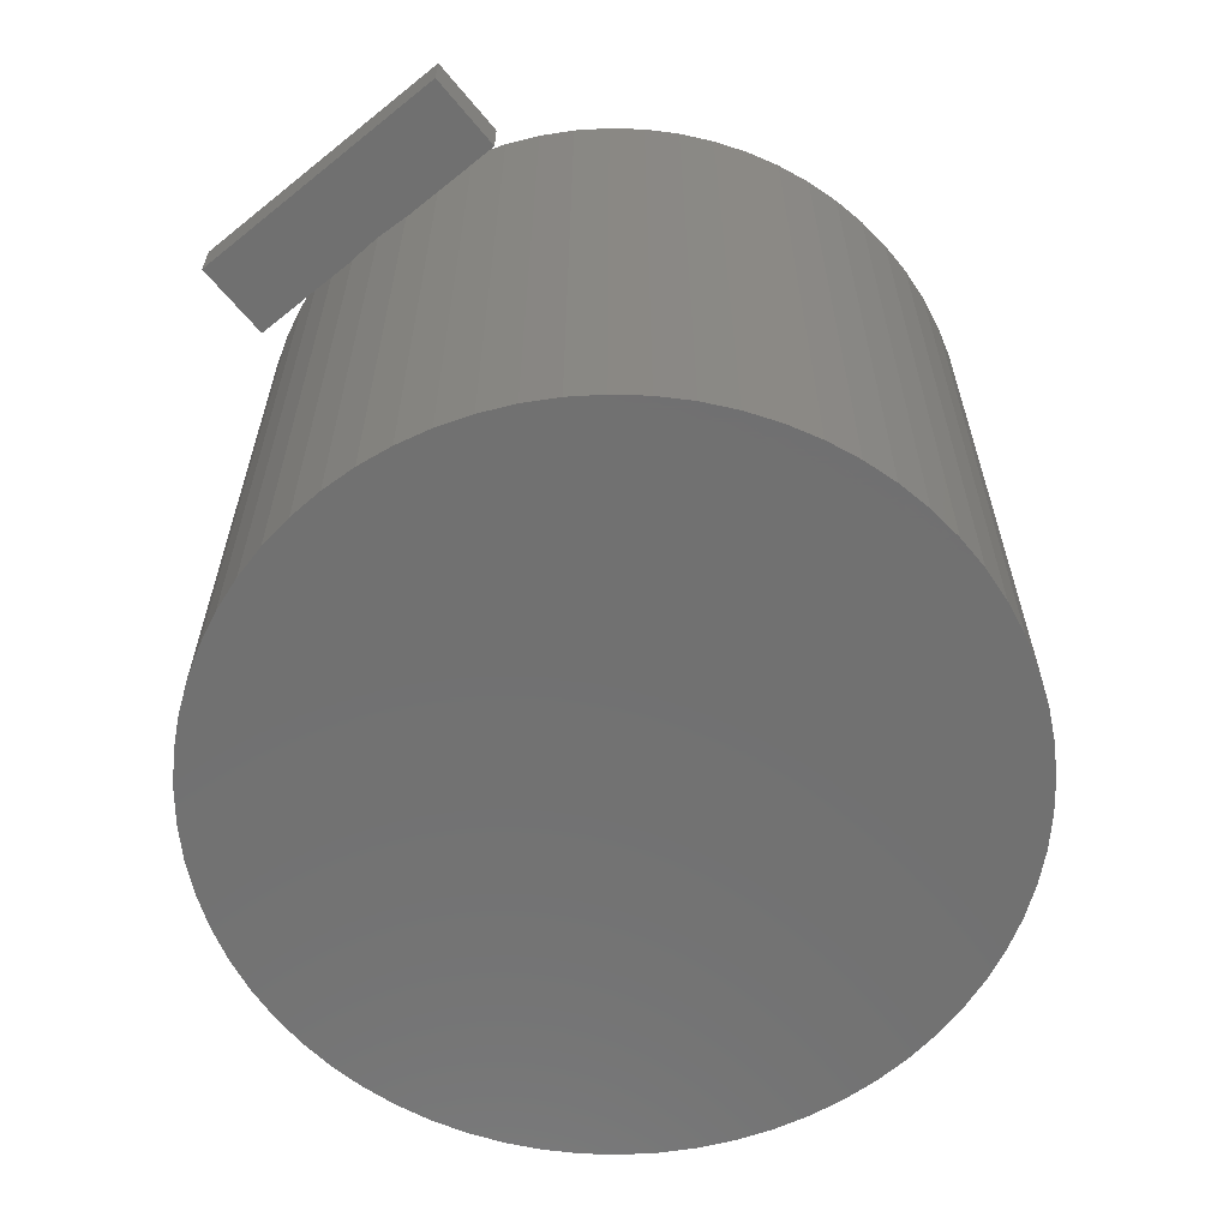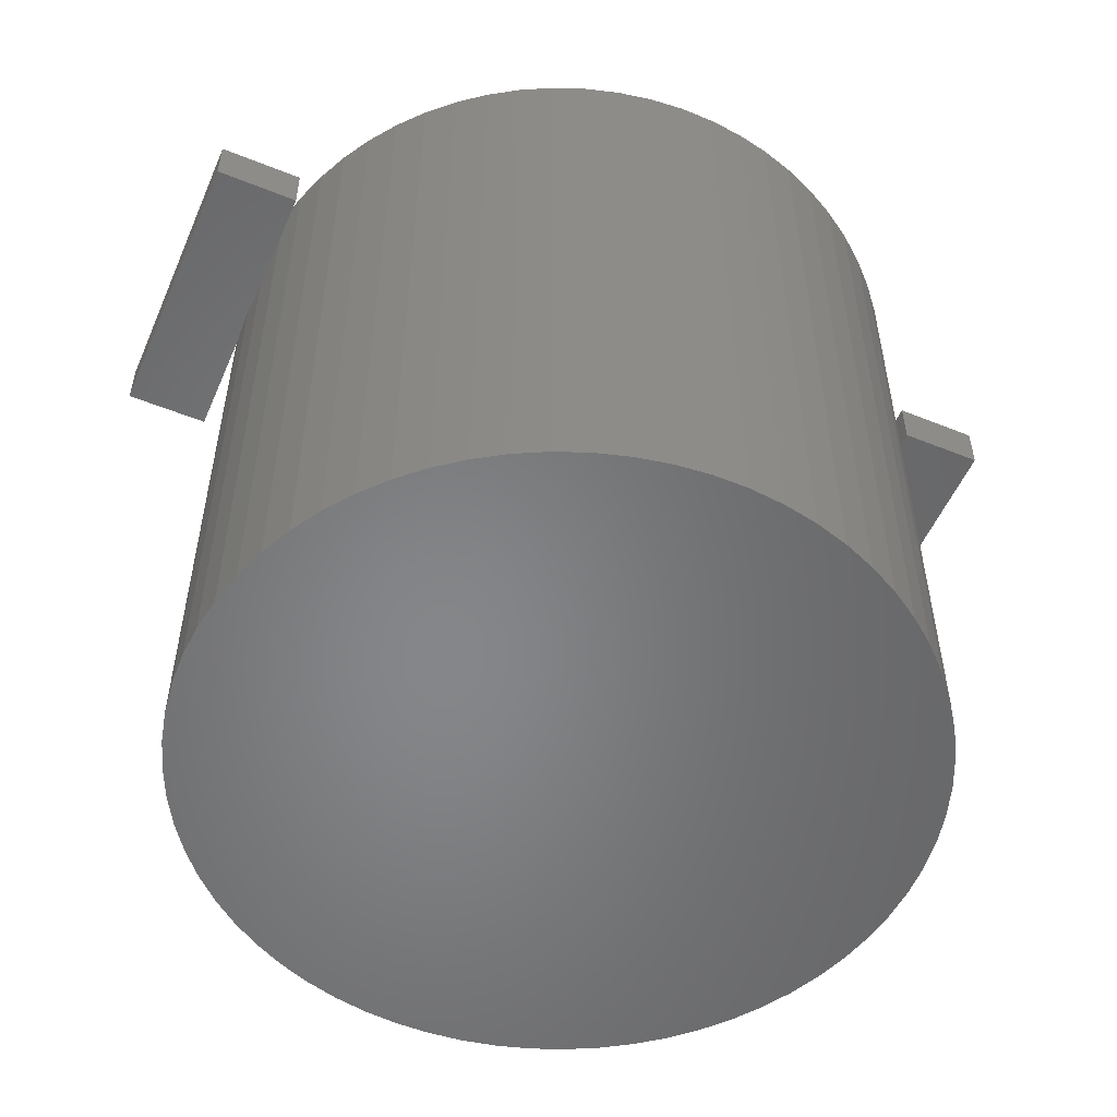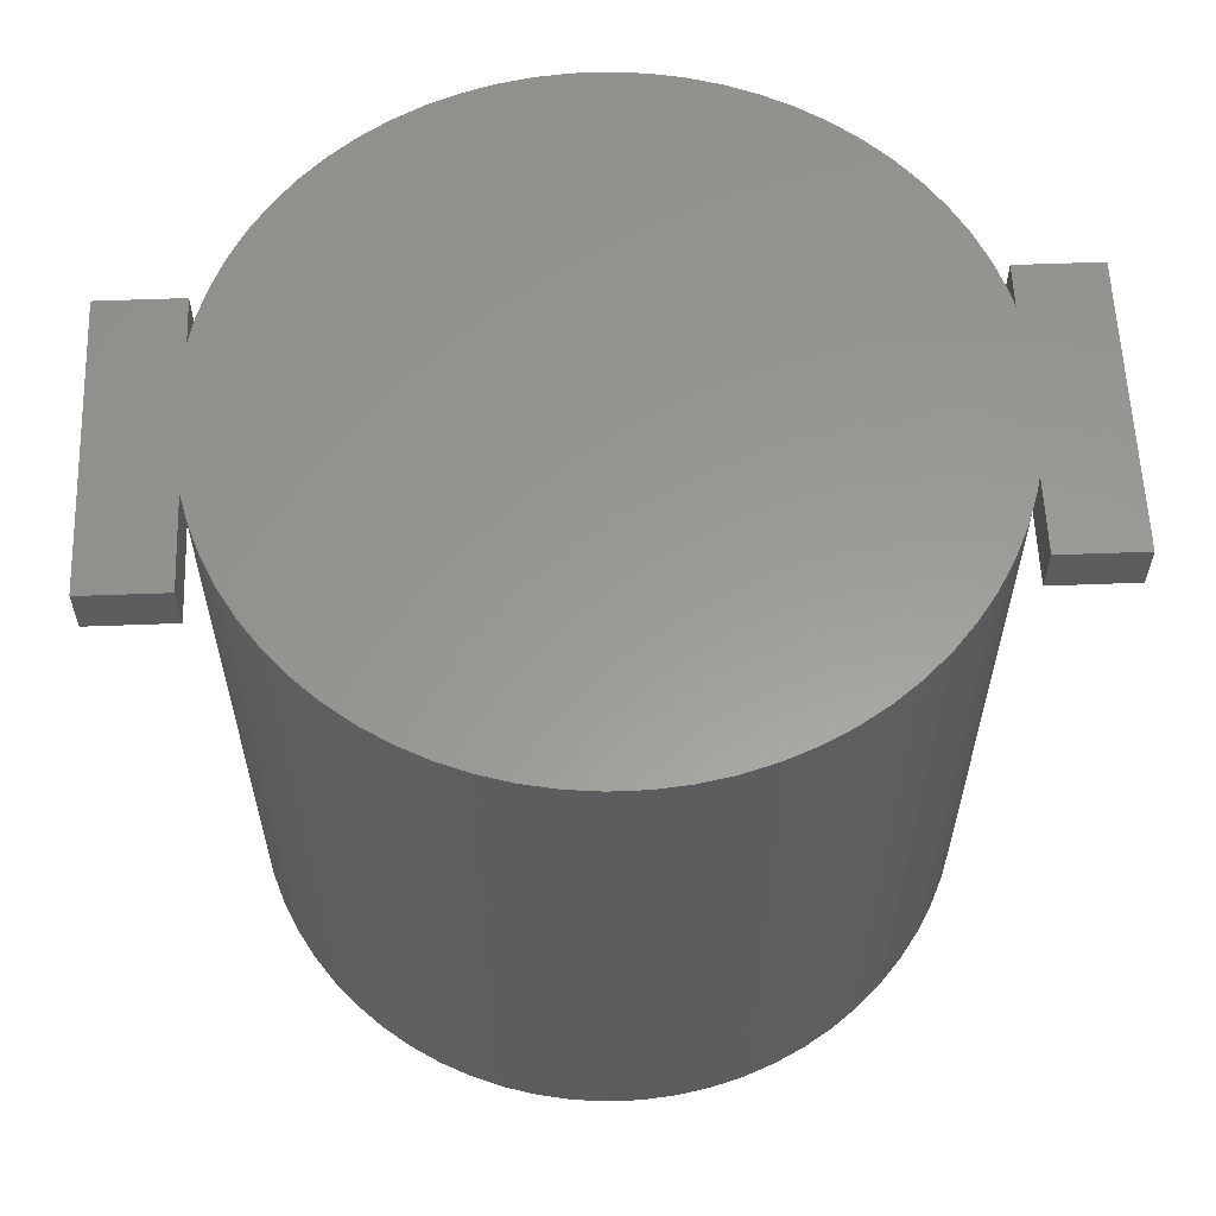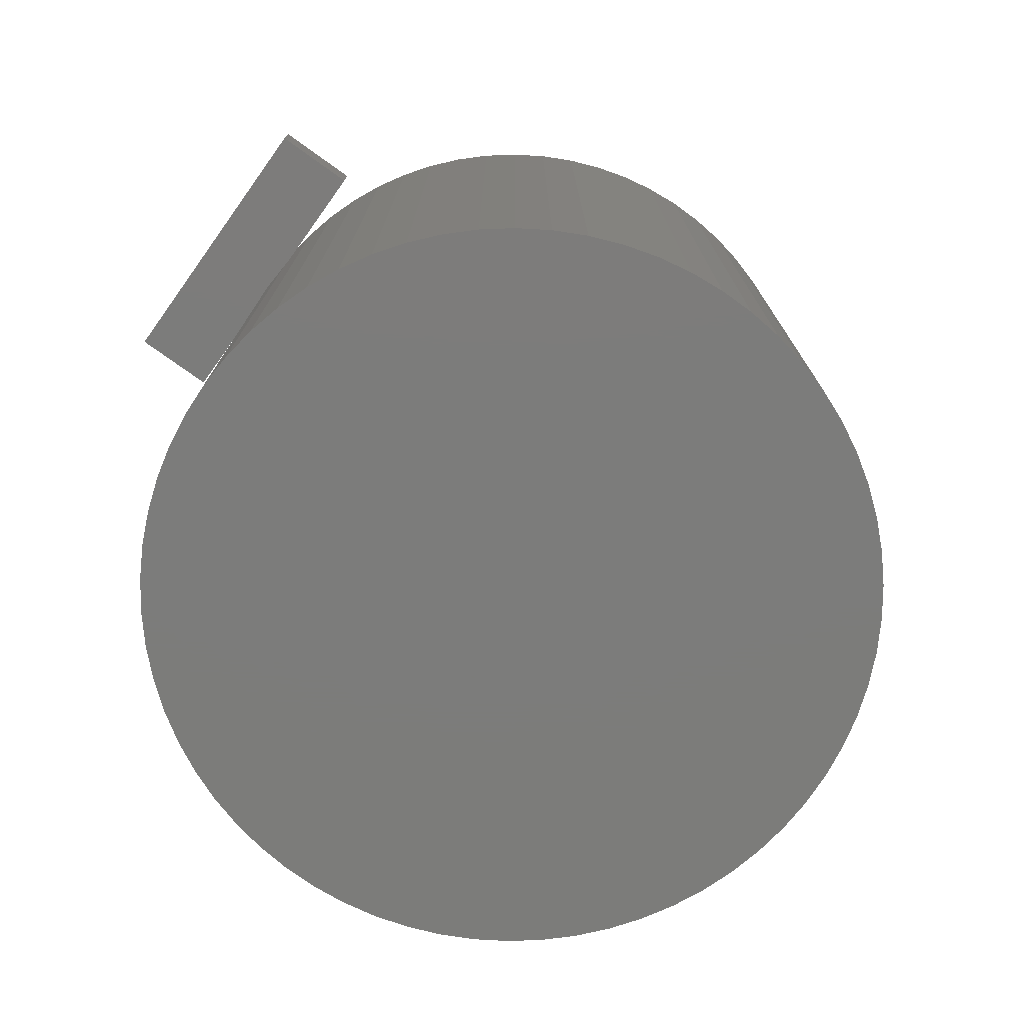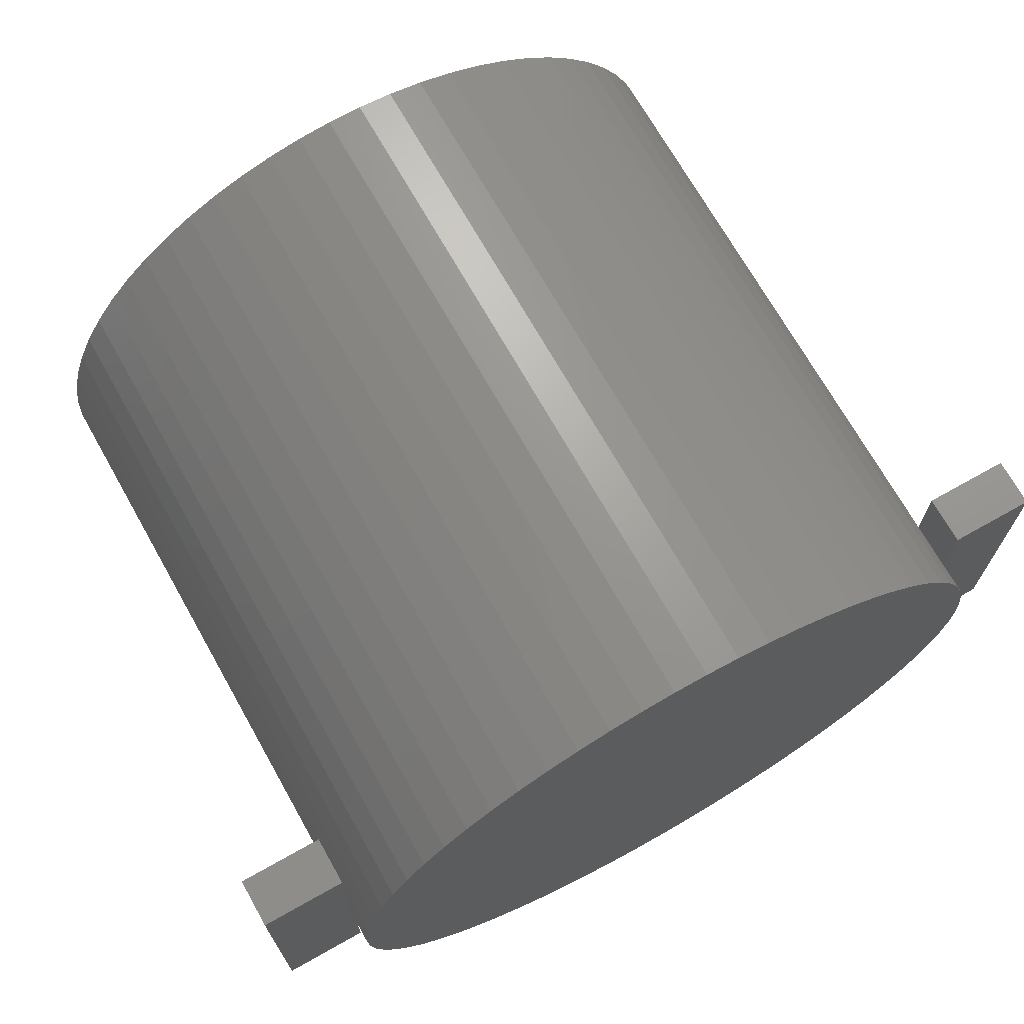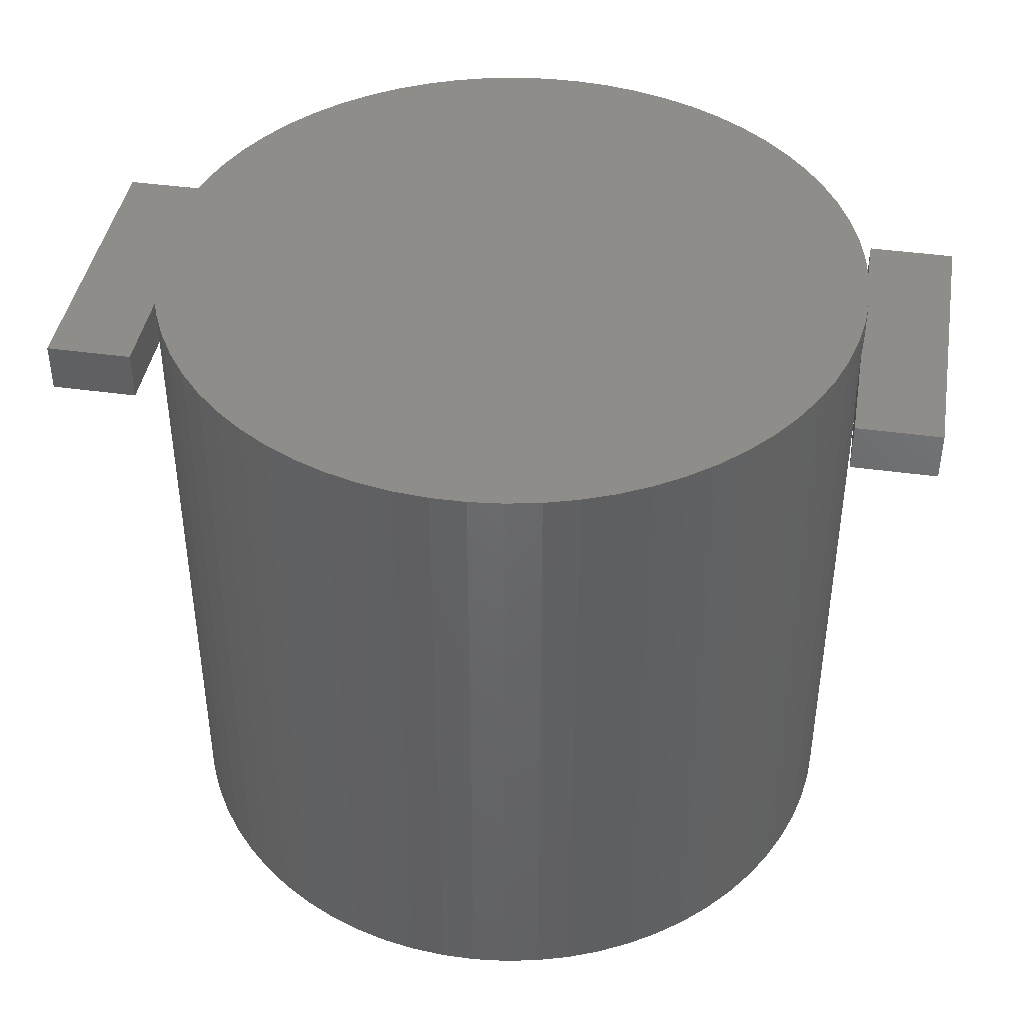
<metadata>
{"format":"stl","ext":"stl","renderer":"f3d","projection":"perspective","resolution":1024,"background":"white","views":[{"elev":-62.8,"azim":129.3,"up":"+Z"},{"elev":-53.3,"azim":156.7,"up":"+Z"},{"elev":59.5,"azim":177.8,"up":"+Z"},{"elev":-75.4,"azim":-35.7,"up":"+Z"},{"elev":70.5,"azim":-29.4,"up":"+Y"},{"elev":42.1,"azim":9.5,"up":"+Z"}]}
</metadata>
<code>
# stl→obj: 148 verts, 284 faces
v 0.1011 -0.009136 0.1891
v 0.1011 -0.009136 0
v 0.1015 0.0005164 0.1891
v 0.09979 -0.01871 0
v 0.09979 -0.01871 0.1891
v 0.09756 -0.02811 0
v 0.09756 -0.02811 0.1891
v 0.09444 -0.03725 0
v 0.09444 -0.03725 0.1891
v 0.09047 -0.04606 0
v 0.09047 -0.04606 0.1891
v 0.08569 -0.05445 0
v 0.08569 -0.05445 0.1891
v 0.08012 -0.06235 0
v 0.08012 -0.06235 0.1891
v 0.07383 -0.06969 0
v 0.07383 -0.06969 0.1891
v 0.06687 -0.07639 0
v 0.06687 -0.07639 0.1891
v 0.05931 -0.0824 0
v 0.05931 -0.0824 0.1891
v 0.05121 -0.08766 0
v 0.05121 -0.08766 0.1891
v 0.04264 -0.09213 0
v 0.04264 -0.09213 0.1891
v 0.03369 -0.09577 0
v 0.03369 -0.09577 0.1891
v 0.02444 -0.09854 0
v 0.02444 -0.09854 0.1891
v 0.01496 -0.1004 0
v 0.01496 -0.1004 0.1891
v 0.005346 -0.1014 0
v 0.005346 -0.1014 0.1891
v -0.004315 -0.1014 0
v -0.004315 -0.1014 0.1891
v -0.01394 -0.1006 0
v -0.01394 -0.1006 0.1891
v -0.02343 -0.09878 0
v -0.02343 -0.09878 0.1891
v -0.03272 -0.09611 0
v -0.03272 -0.09611 0.1891
v -0.0417 -0.09256 0
v -0.0417 -0.09256 0.1891
v -0.05031 -0.08818 0
v -0.05031 -0.08818 0.1891
v -0.05847 -0.083 0
v -0.05847 -0.083 0.1891
v -0.06609 -0.07706 0
v -0.06609 -0.07706 0.1891
v -0.07312 -0.07043 0
v -0.07312 -0.07043 0.1891
v -0.07948 -0.06316 0
v -0.07948 -0.06316 0.1891
v -0.08513 -0.05532 0
v -0.08513 -0.05532 0.1891
v -0.09 -0.04698 0
v -0.09 -0.04698 0.1891
v -0.09406 -0.03821 0
v -0.09406 -0.03821 0.1891
v -0.09727 -0.0291 0
v -0.09727 -0.0291 0.1891
v -0.09959 -0.01972 0
v -0.09959 -0.01972 0.1891
v -0.101 -0.01016 0
v -0.101 -0.01016 0.1891
v -0.1015 -0.0005164 0
v -0.1015 -0.0005164 0.1891
v -0.1011 0.009136 0
v -0.1011 0.009136 0.1891
v -0.09979 0.01871 0
v -0.09979 0.01871 0.1891
v -0.09756 0.02811 0
v -0.09756 0.02811 0.1891
v -0.09444 0.03725 0
v -0.09444 0.03725 0.1891
v -0.09047 0.04606 0
v -0.09047 0.04606 0.1891
v -0.08569 0.05445 0
v -0.08569 0.05445 0.1891
v -0.08012 0.06235 0
v -0.08012 0.06235 0.1891
v -0.07383 0.06969 0
v -0.07383 0.06969 0.1891
v -0.06687 0.07639 0
v -0.06687 0.07639 0.1891
v -0.05931 0.0824 0
v -0.05931 0.0824 0.1891
v -0.05121 0.08766 0
v -0.05121 0.08766 0.1891
v -0.04264 0.09213 0
v -0.04264 0.09213 0.1891
v -0.03369 0.09577 0
v -0.03369 0.09577 0.1891
v -0.02444 0.09854 0
v -0.02444 0.09854 0.1891
v -0.01496 0.1004 0
v -0.01496 0.1004 0.1891
v -0.005346 0.1014 0
v -0.005346 0.1014 0.1891
v 0.004315 0.1014 0
v 0.004315 0.1014 0.1891
v 0.01394 0.1006 0
v 0.01394 0.1006 0.1891
v 0.02343 0.09878 0
v 0.02343 0.09878 0.1891
v 0.03272 0.09611 0
v 0.03272 0.09611 0.1891
v 0.0417 0.09256 0
v 0.0417 0.09256 0.1891
v 0.05031 0.08818 0
v 0.05031 0.08818 0.1891
v 0.05847 0.083 0
v 0.05847 0.083 0.1891
v 0.06609 0.07706 0
v 0.06609 0.07706 0.1891
v 0.07312 0.07043 0
v 0.07312 0.07043 0.1891
v 0.07948 0.06316 0
v 0.07948 0.06316 0.1891
v 0.08513 0.05532 0
v 0.08513 0.05532 0.1891
v 0.09 0.04698 0
v 0.09 0.04698 0.1891
v 0.09406 0.03821 0
v 0.09406 0.03821 0.1891
v 0.09727 0.0291 0
v 0.09727 0.0291 0.1891
v 0.09959 0.01972 0
v 0.09959 0.01972 0.1891
v 0.101 0.01016 0
v 0.101 0.01016 0.1891
v 0.1015 0.0005164 0
v 0.101 0.04133 0.1642
v 0.101 -0.04264 0.1642
v 0.101 0.04133 0.1781
v 0.101 -0.04264 0.1781
v 0.125 0.04133 0.1642
v 0.125 0.04133 0.1781
v 0.125 -0.04264 0.1642
v 0.125 -0.04264 0.1781
v -0.1248 0.03893 0.1642
v -0.1248 -0.04504 0.1642
v -0.1248 0.03893 0.1781
v -0.1248 -0.04504 0.1781
v -0.1008 0.03893 0.1642
v -0.1008 0.03893 0.1781
v -0.1008 -0.04504 0.1642
v -0.1008 -0.04504 0.1781
f 1 2 3
f 1 4 2
f 1 5 4
f 4 5 6
f 6 5 7
f 8 7 9
f 10 9 11
f 12 11 13
f 14 13 15
f 16 15 17
f 18 17 19
f 20 19 21
f 22 21 23
f 24 23 25
f 26 25 27
f 28 27 29
f 30 29 31
f 32 31 33
f 34 33 35
f 36 35 37
f 38 37 39
f 40 39 41
f 42 41 43
f 44 43 45
f 46 45 47
f 48 47 49
f 50 49 51
f 52 51 53
f 54 53 55
f 56 55 57
f 58 57 59
f 60 59 61
f 62 61 63
f 64 63 65
f 66 65 67
f 68 67 69
f 70 69 71
f 72 71 73
f 74 73 75
f 76 75 77
f 78 77 79
f 80 79 81
f 82 81 83
f 84 83 85
f 86 85 87
f 88 87 89
f 90 89 91
f 92 91 93
f 94 93 95
f 96 95 97
f 98 97 99
f 100 99 101
f 102 101 103
f 104 103 105
f 106 105 107
f 108 107 109
f 110 109 111
f 112 111 113
f 114 113 115
f 116 115 117
f 118 117 119
f 120 119 121
f 122 121 123
f 124 123 125
f 126 125 127
f 128 127 129
f 130 129 131
f 132 131 3
f 2 132 3
f 6 7 8
f 8 9 10
f 10 11 12
f 12 13 14
f 14 15 16
f 16 17 18
f 18 19 20
f 20 21 22
f 22 23 24
f 24 25 26
f 26 27 28
f 28 29 30
f 30 31 32
f 32 33 34
f 34 35 36
f 36 37 38
f 38 39 40
f 40 41 42
f 42 43 44
f 44 45 46
f 46 47 48
f 48 49 50
f 50 51 52
f 52 53 54
f 54 55 56
f 56 57 58
f 58 59 60
f 60 61 62
f 62 63 64
f 64 65 66
f 66 67 68
f 68 69 70
f 70 71 72
f 72 73 74
f 74 75 76
f 76 77 78
f 78 79 80
f 80 81 82
f 82 83 84
f 84 85 86
f 86 87 88
f 88 89 90
f 90 91 92
f 92 93 94
f 94 95 96
f 96 97 98
f 98 99 100
f 100 101 102
f 102 103 104
f 104 105 106
f 106 107 108
f 108 109 110
f 110 111 112
f 112 113 114
f 114 115 116
f 116 117 118
f 118 119 120
f 120 121 122
f 122 123 124
f 124 125 126
f 126 127 128
f 128 129 130
f 130 131 132
f 2 64 132
f 2 62 64
f 2 4 62
f 62 4 60
f 60 4 6
f 58 6 8
f 56 8 10
f 54 10 12
f 52 12 14
f 50 14 16
f 48 16 18
f 46 18 20
f 44 20 22
f 42 22 24
f 40 24 26
f 38 26 28
f 36 28 30
f 34 30 32
f 34 36 30
f 60 6 58
f 58 8 56
f 56 10 54
f 54 12 52
f 52 14 50
f 50 16 48
f 48 18 46
f 46 20 44
f 44 22 42
f 42 24 40
f 40 26 38
f 38 28 36
f 64 66 132
f 132 66 130
f 130 66 68
f 128 68 70
f 126 70 72
f 124 72 74
f 122 74 76
f 120 76 78
f 118 78 80
f 116 80 82
f 114 82 84
f 112 84 86
f 110 86 88
f 108 88 90
f 106 90 92
f 104 92 94
f 102 94 96
f 100 96 98
f 100 102 96
f 130 68 128
f 128 70 126
f 126 72 124
f 124 74 122
f 122 76 120
f 120 78 118
f 118 80 116
f 116 82 114
f 114 84 112
f 112 86 110
f 110 88 108
f 108 90 106
f 106 92 104
f 104 94 102
f 131 69 3
f 131 71 69
f 131 129 71
f 71 129 73
f 73 129 127
f 75 127 125
f 77 125 123
f 79 123 121
f 81 121 119
f 83 119 117
f 85 117 115
f 87 115 113
f 89 113 111
f 91 111 109
f 93 109 107
f 95 107 105
f 97 105 103
f 99 103 101
f 99 97 103
f 73 127 75
f 75 125 77
f 77 123 79
f 79 121 81
f 81 119 83
f 83 117 85
f 85 115 87
f 87 113 89
f 89 111 91
f 91 109 93
f 93 107 95
f 95 105 97
f 69 67 3
f 3 67 1
f 1 67 65
f 5 65 63
f 7 63 61
f 9 61 59
f 11 59 57
f 13 57 55
f 15 55 53
f 17 53 51
f 19 51 49
f 21 49 47
f 23 47 45
f 25 45 43
f 27 43 41
f 29 41 39
f 31 39 37
f 33 37 35
f 33 31 37
f 1 65 5
f 5 63 7
f 7 61 9
f 9 59 11
f 11 57 13
f 13 55 15
f 15 53 17
f 17 51 19
f 19 49 21
f 21 47 23
f 23 45 25
f 25 43 27
f 27 41 29
f 29 39 31
f 133 134 135
f 135 134 136
f 137 133 138
f 138 133 135
f 139 137 140
f 140 137 138
f 134 139 136
f 136 139 140
f 139 134 137
f 137 134 133
f 136 140 135
f 135 140 138
f 141 142 143
f 143 142 144
f 145 141 146
f 146 141 143
f 147 145 148
f 148 145 146
f 142 147 144
f 144 147 148
f 147 142 145
f 145 142 141
f 144 148 143
f 143 148 146

</code>
